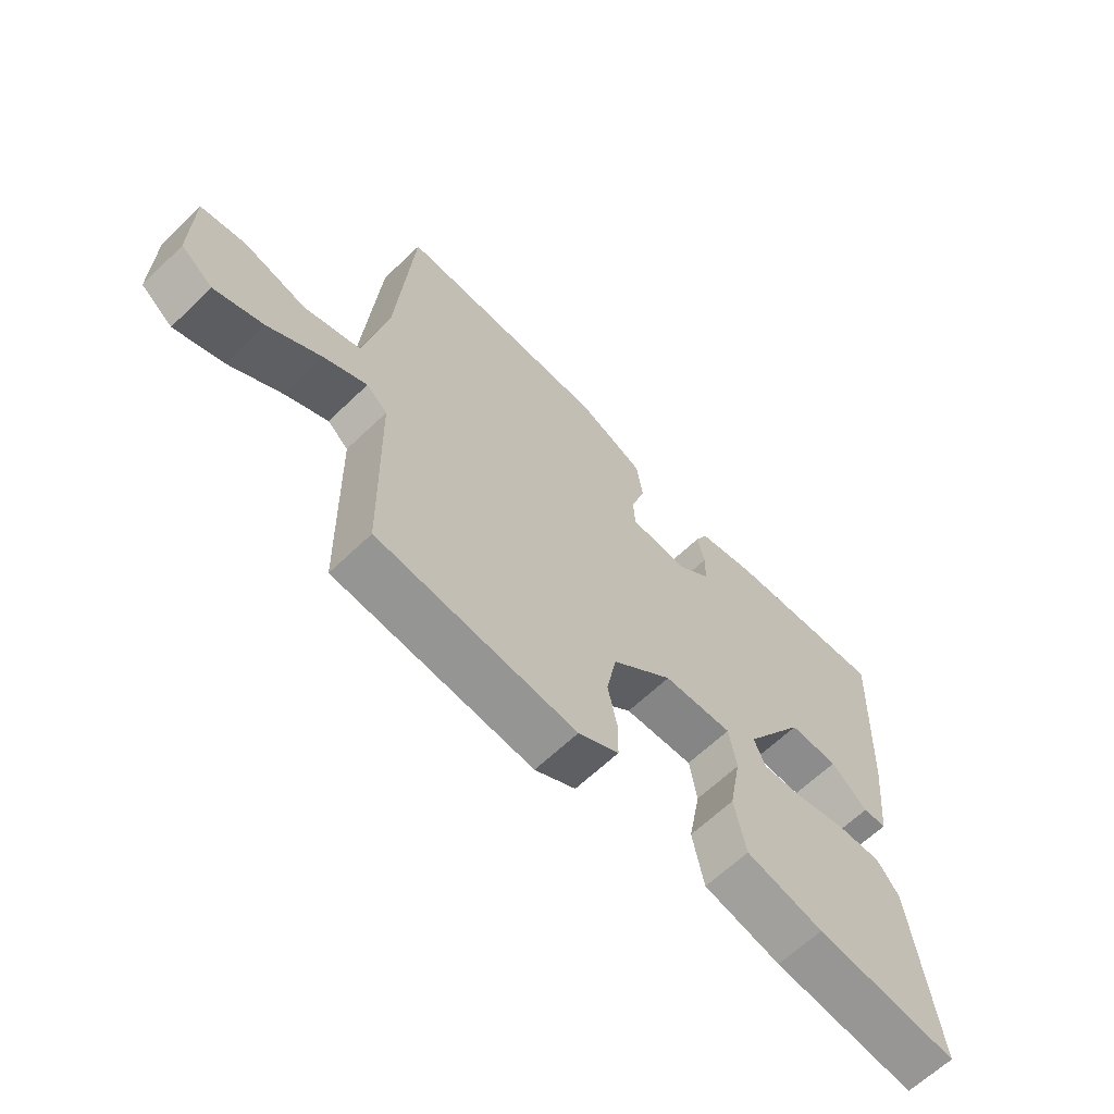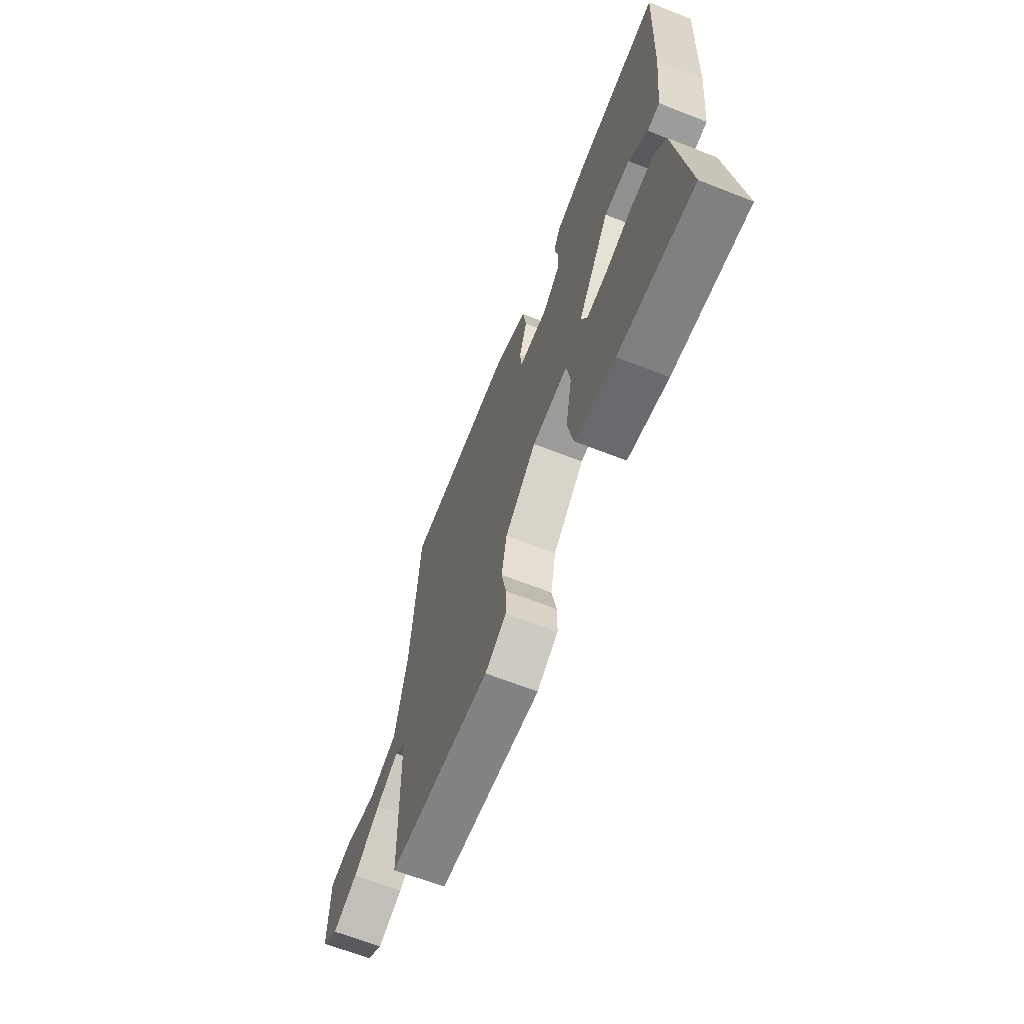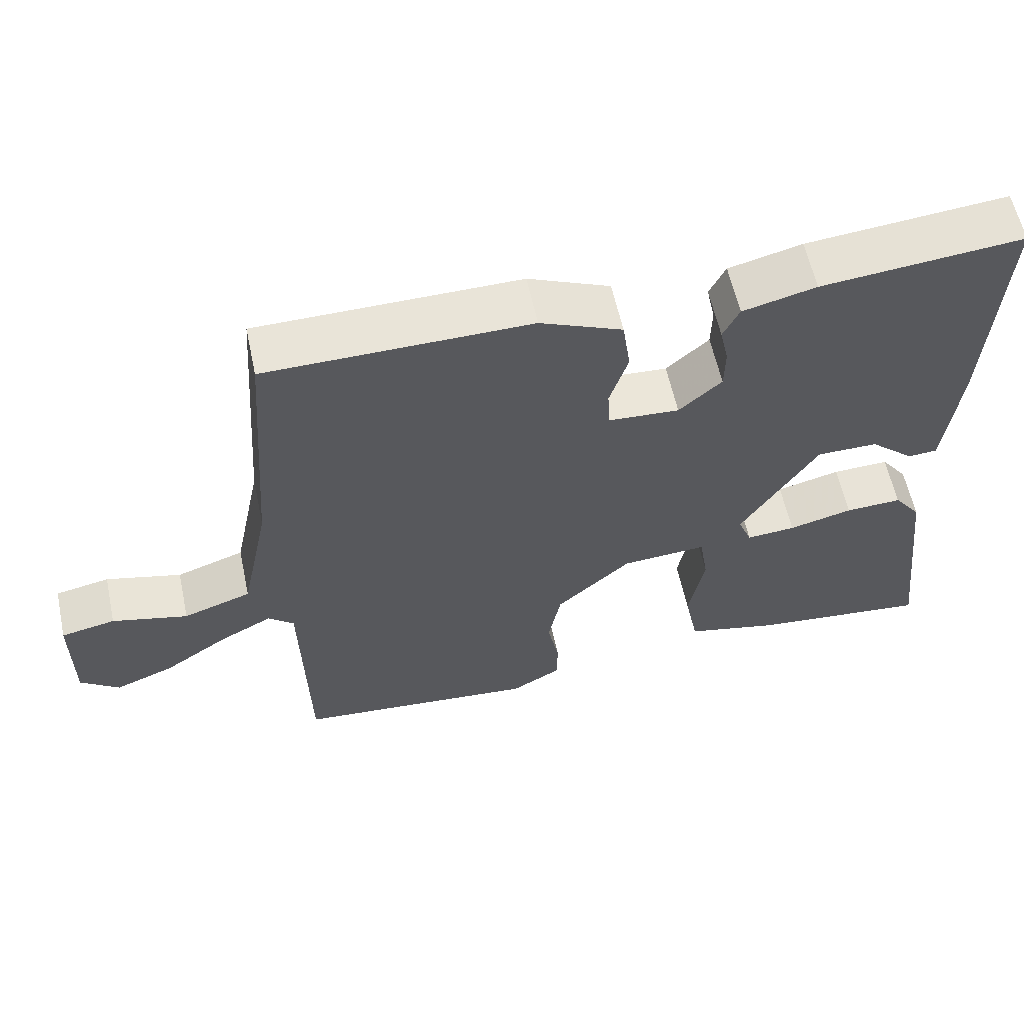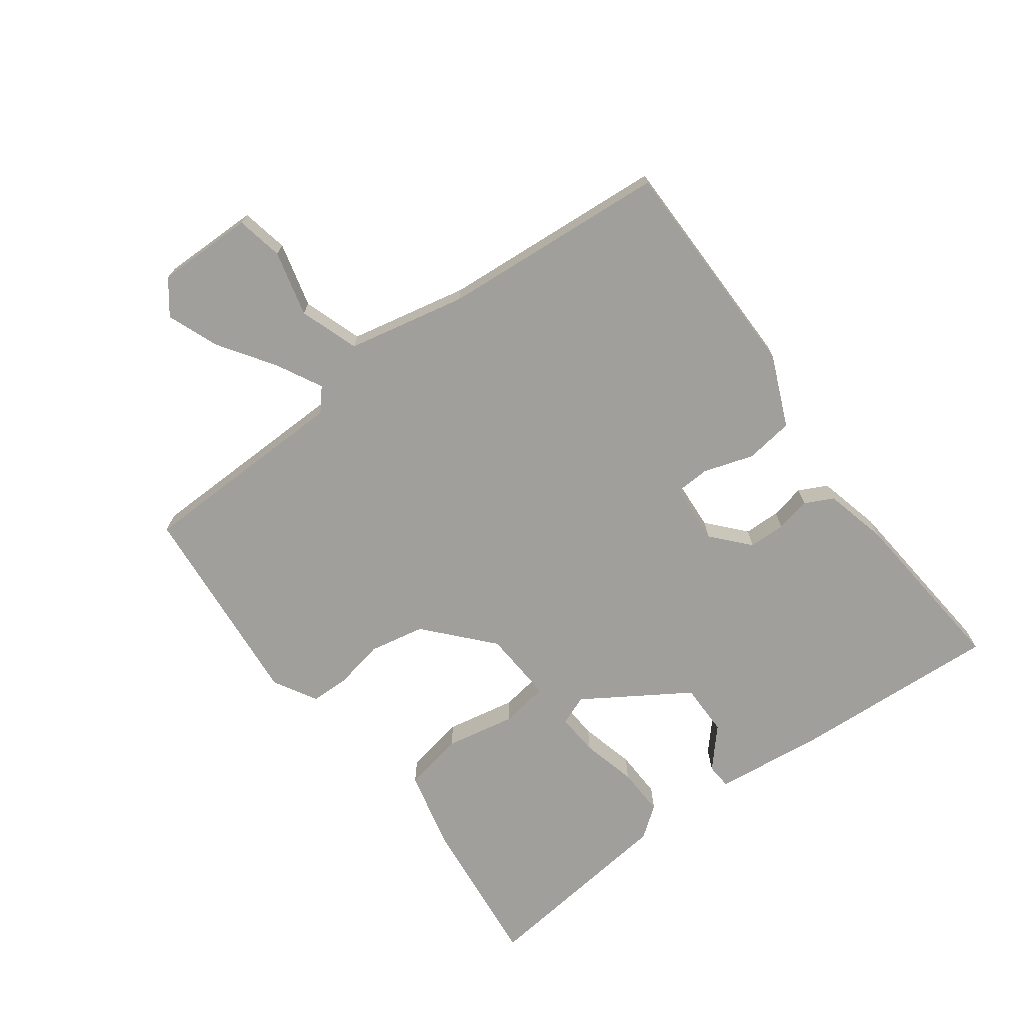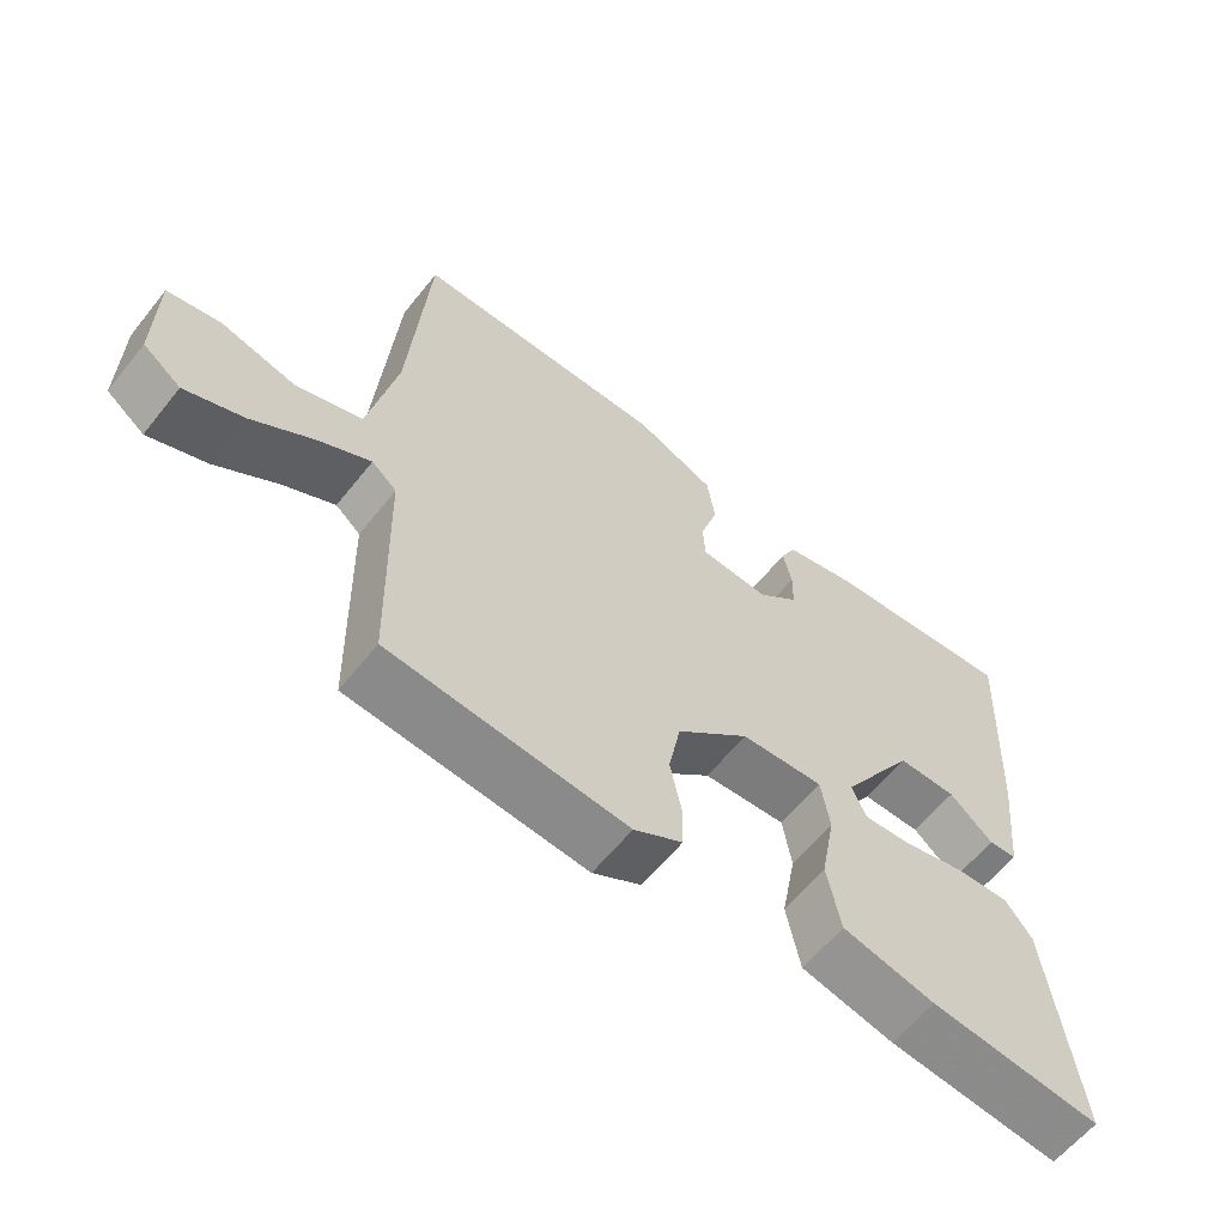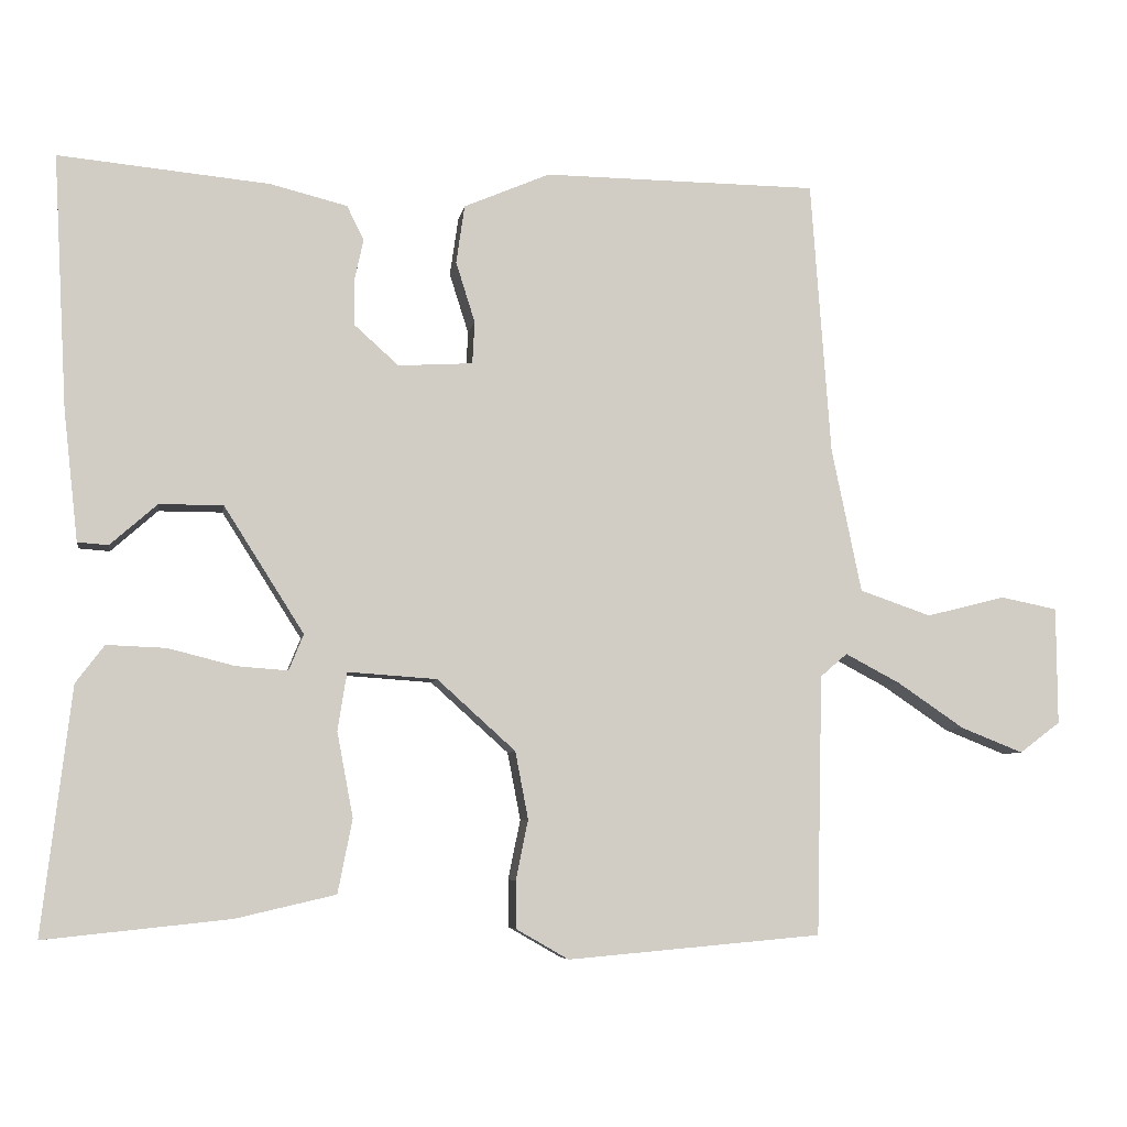
<metadata>
{"format":"obj","ext":"obj","renderer":"f3d","projection":"perspective","resolution":1024,"background":"white","views":[{"elev":-64.3,"azim":-46.0,"up":"+Z"},{"elev":-65.8,"azim":68.5,"up":"+Z"},{"elev":59.6,"azim":-12.1,"up":"+Z"},{"elev":-71.2,"azim":-53.8,"up":"+Y"},{"elev":-61.0,"azim":-38.5,"up":"+Z"},{"elev":-6.3,"azim":170.6,"up":"+Z"}]}
</metadata>
<code>
v -0.5 0.07 -0.5
v -0.508 0.07 -0.161
v -0.543 0.07 -0.131
v -0.615 0.07 -0.169
v -0.702 0.07 -0.228
v -0.783 0.07 -0.26
v -0.836 0.07 -0.22
v -0.835 0.07 -0.067
v -0.761 0.07 -0.052
v -0.658 0.07 -0.078
v -0.565 0.07 -0.046
v -0.526 0.07 0.142
v -0.5 0.07 0.5
v -0.142 0.07 0.503
v -0.03 0.07 0.455
v -0.019 0.07 0.379
v -0.044 0.07 0.3
v -0.041 0.07 0.245
v 0.056 0.07 0.239
v 0.114 0.07 0.291
v 0.115 0.07 0.349
v 0.103 0.07 0.404
v 0.125 0.07 0.449
v 0.225 0.07 0.474
v 0.5 0.07 0.5
v 0.482 0.07 0.169
v 0.463 0.07 -0.001
v 0.423 0.07 -0.004
v 0.362 0.07 0.05
v 0.279 0.07 0.05
v 0.175 0.07 -0.114
v 0.194 0.07 -0.161
v 0.261 0.07 -0.156
v 0.348 0.07 -0.134
v 0.425 0.07 -0.131
v 0.462 0.07 -0.18
v 0.5 0.07 -0.5
v 0.259 0.07 -0.475
v 0.129 0.07 -0.445
v 0.11 0.07 -0.349
v 0.131 0.07 -0.238
v 0.119 0.07 -0.162
v 0.003 0.07 -0.17
v -0.099 0.07 -0.262
v -0.116 0.07 -0.35
v -0.1 0.07 -0.428
v -0.101 0.07 -0.49
v -0.169 0.07 -0.529
v -0.5 0 -0.5
v -0.508 0 -0.161
v -0.543 0 -0.131
v -0.615 0 -0.169
v -0.702 0 -0.228
v -0.783 0 -0.26
v -0.836 0 -0.22
v -0.835 0 -0.067
v -0.761 0 -0.052
v -0.658 0 -0.078
v -0.565 0 -0.046
v -0.526 0 0.142
v -0.5 0 0.5
v -0.142 0 0.503
v -0.03 0 0.455
v -0.019 0 0.379
v -0.044 0 0.3
v -0.041 0 0.245
v 0.056 0 0.239
v 0.114 0 0.291
v 0.115 0 0.349
v 0.103 0 0.404
v 0.125 0 0.449
v 0.225 0 0.474
v 0.5 0 0.5
v 0.482 0 0.169
v 0.463 0 -0.001
v 0.423 0 -0.004
v 0.362 0 0.05
v 0.279 0 0.05
v 0.175 0 -0.114
v 0.194 0 -0.161
v 0.261 0 -0.156
v 0.348 0 -0.134
v 0.425 0 -0.131
v 0.462 0 -0.18
v 0.5 0 -0.5
v 0.259 0 -0.475
v 0.129 0 -0.445
v 0.11 0 -0.349
v 0.131 0 -0.238
v 0.119 0 -0.162
v 0.003 0 -0.17
v -0.099 0 -0.262
v -0.116 0 -0.35
v -0.1 0 -0.428
v -0.101 0 -0.49
v -0.169 0 -0.529
f 48 1 2
f 47 48 2
f 46 47 2
f 45 46 2
f 44 45 2 3
f 43 44 3
f 42 43 3
f 39 40 41
f 38 39 41
f 37 38 41
f 36 37 41
f 35 36 41
f 34 35 41
f 33 34 41
f 32 33 41
f 31 32 41 42
f 30 31 42 3
f 27 28 29
f 26 27 29
f 25 26 29
f 24 25 29
f 23 24 29
f 22 23 29
f 21 22 29
f 20 21 29 30
f 19 20 30
f 18 19 30 3
f 15 16 17
f 14 15 17
f 13 14 17
f 12 13 17
f 17 18 3
f 12 17 3
f 11 12 3
f 8 9 10
f 7 8 10
f 6 7 10
f 5 6 10
f 4 5 10
f 3 4 10 11
f 50 49 96
f 50 96 95
f 50 95 94
f 50 94 93
f 51 50 93 92
f 51 92 91
f 51 91 90
f 89 88 87
f 89 87 86
f 89 86 85
f 89 85 84
f 89 84 83
f 89 83 82
f 89 82 81
f 89 81 80
f 90 89 80 79
f 51 90 79 78
f 77 76 75
f 77 75 74
f 77 74 73
f 77 73 72
f 77 72 71
f 77 71 70
f 77 70 69
f 78 77 69 68
f 78 68 67
f 51 78 67 66
f 65 64 63
f 65 63 62
f 65 62 61
f 65 61 60
f 51 66 65
f 51 65 60
f 51 60 59
f 58 57 56
f 58 56 55
f 58 55 54
f 58 54 53
f 58 53 52
f 59 58 52 51
f 1 49 50 2
f 2 50 51 3
f 3 51 52 4
f 4 52 53 5
f 5 53 54 6
f 6 54 55 7
f 7 55 56 8
f 8 56 57 9
f 9 57 58 10
f 10 58 59 11
f 11 59 60 12
f 12 60 61 13
f 13 61 62 14
f 14 62 63 15
f 15 63 64 16
f 16 64 65 17
f 17 65 66 18
f 18 66 67 19
f 19 67 68 20
f 20 68 69 21
f 21 69 70 22
f 22 70 71 23
f 23 71 72 24
f 24 72 73 25
f 25 73 74 26
f 26 74 75 27
f 27 75 76 28
f 28 76 77 29
f 29 77 78 30
f 30 78 79 31
f 31 79 80 32
f 32 80 81 33
f 33 81 82 34
f 34 82 83 35
f 35 83 84 36
f 36 84 85 37
f 37 85 86 38
f 38 86 87 39
f 39 87 88 40
f 40 88 89 41
f 41 89 90 42
f 42 90 91 43
f 43 91 92 44
f 44 92 93 45
f 45 93 94 46
f 46 94 95 47
f 47 95 96 48
f 48 96 49 1

</code>
